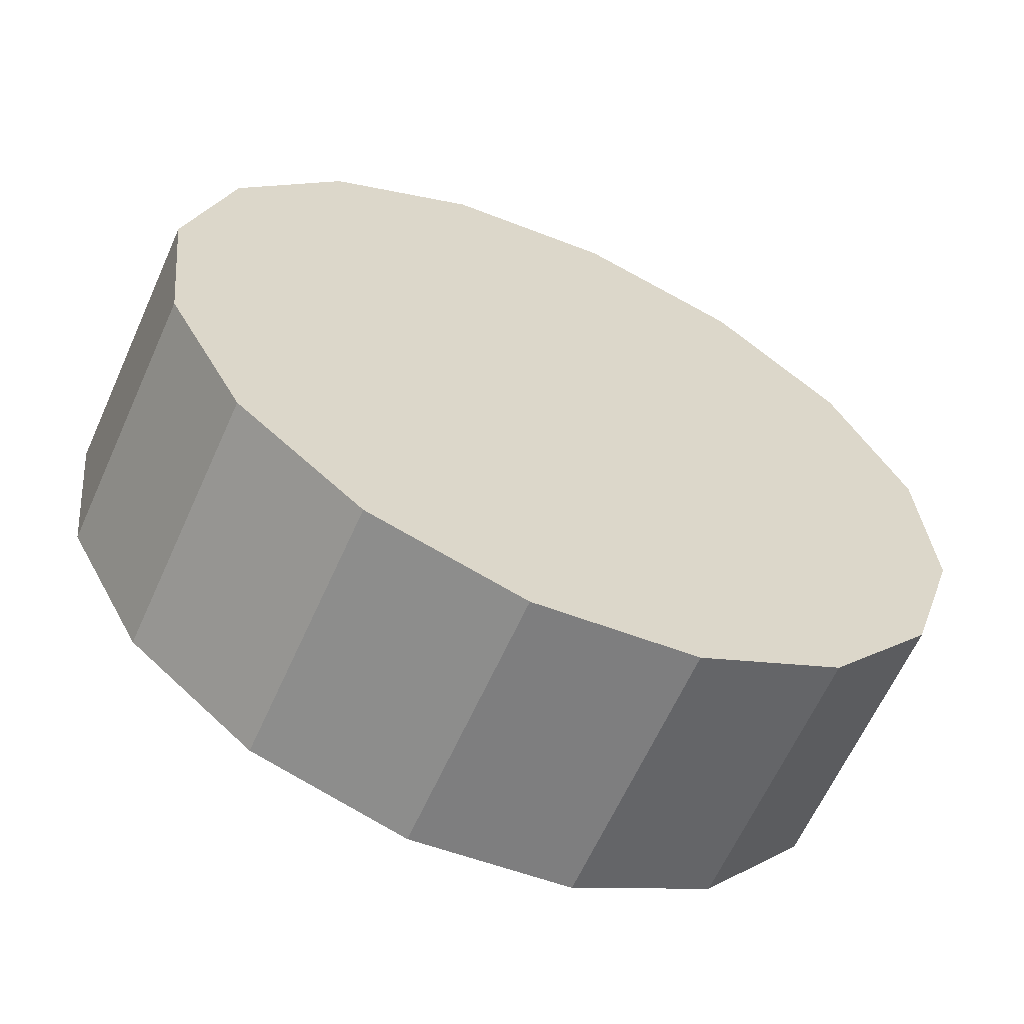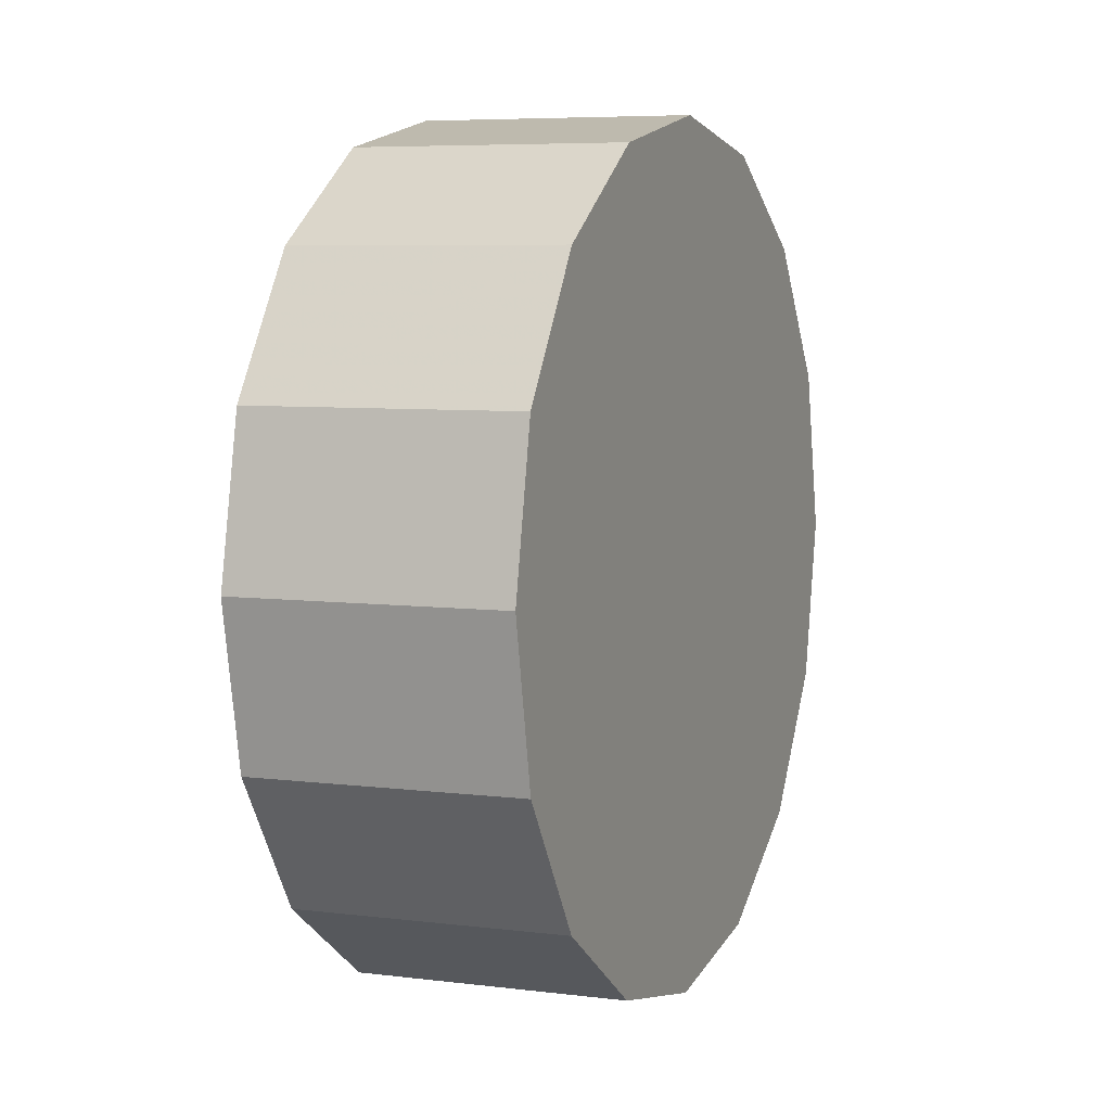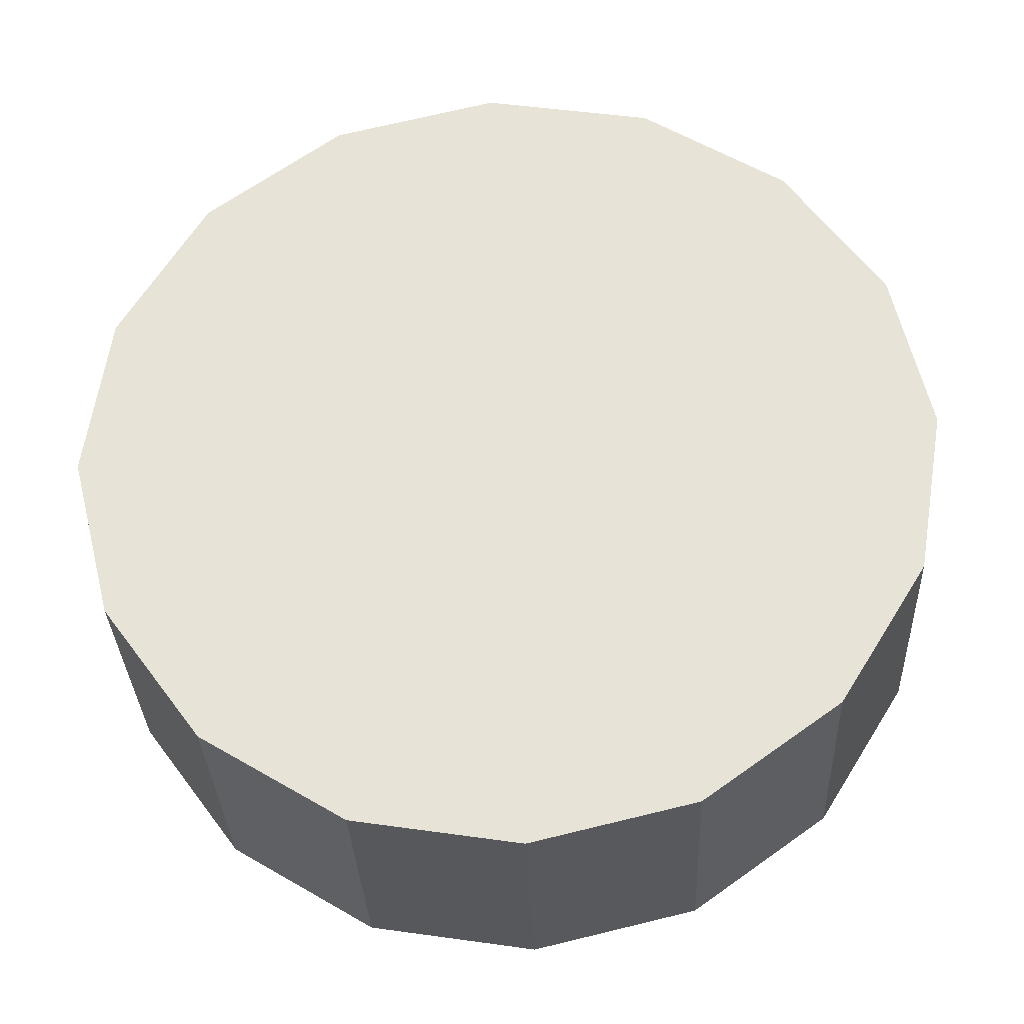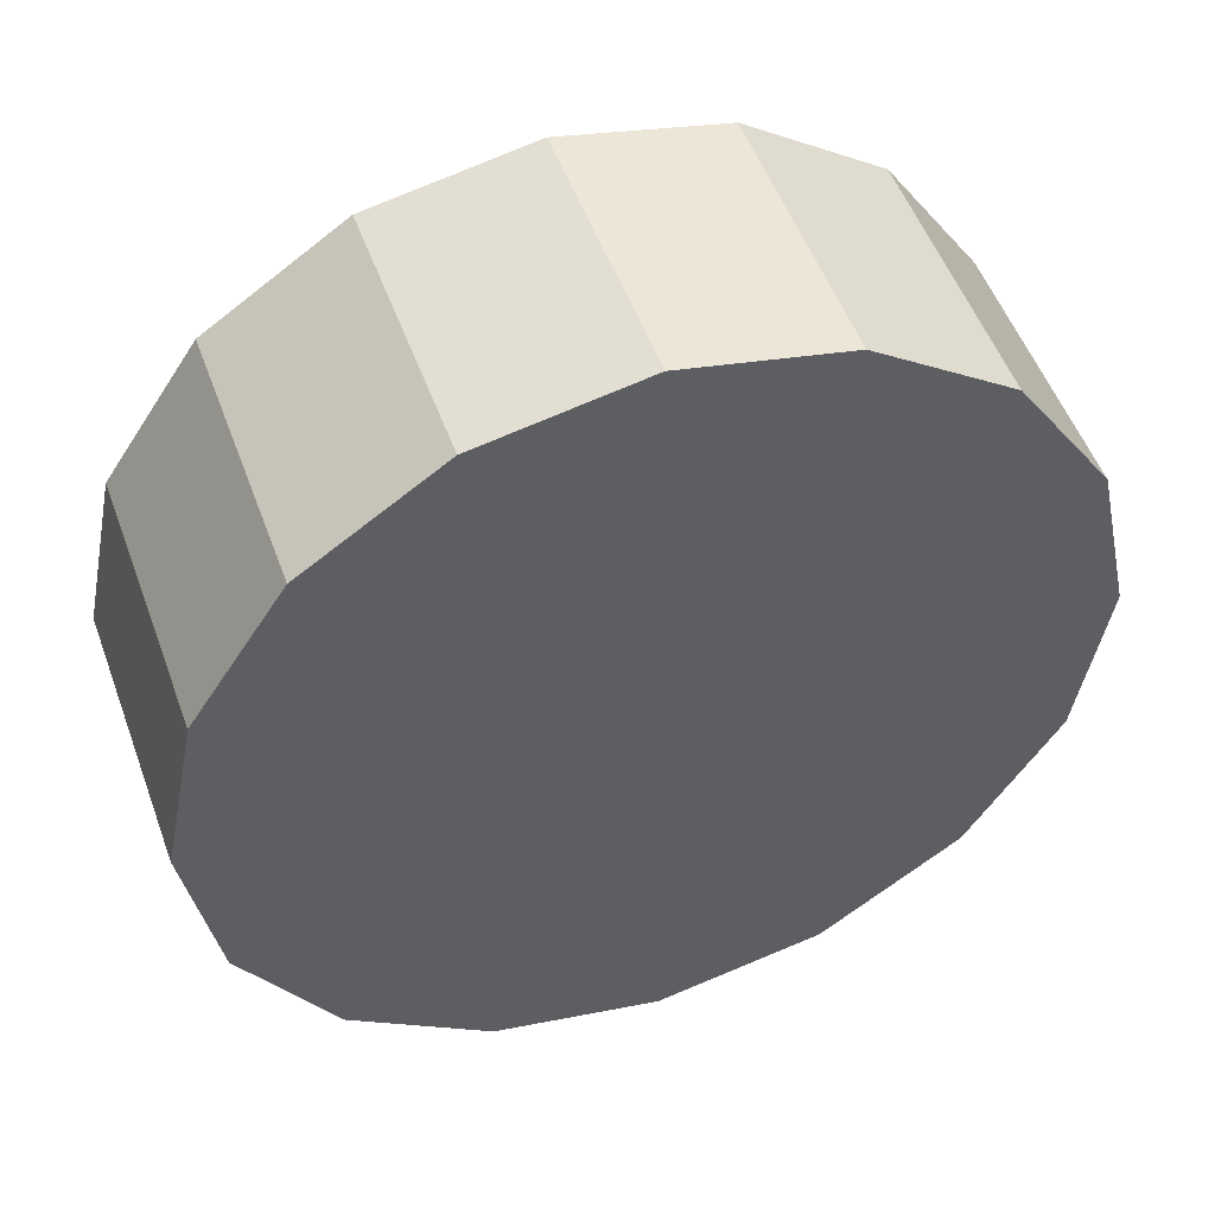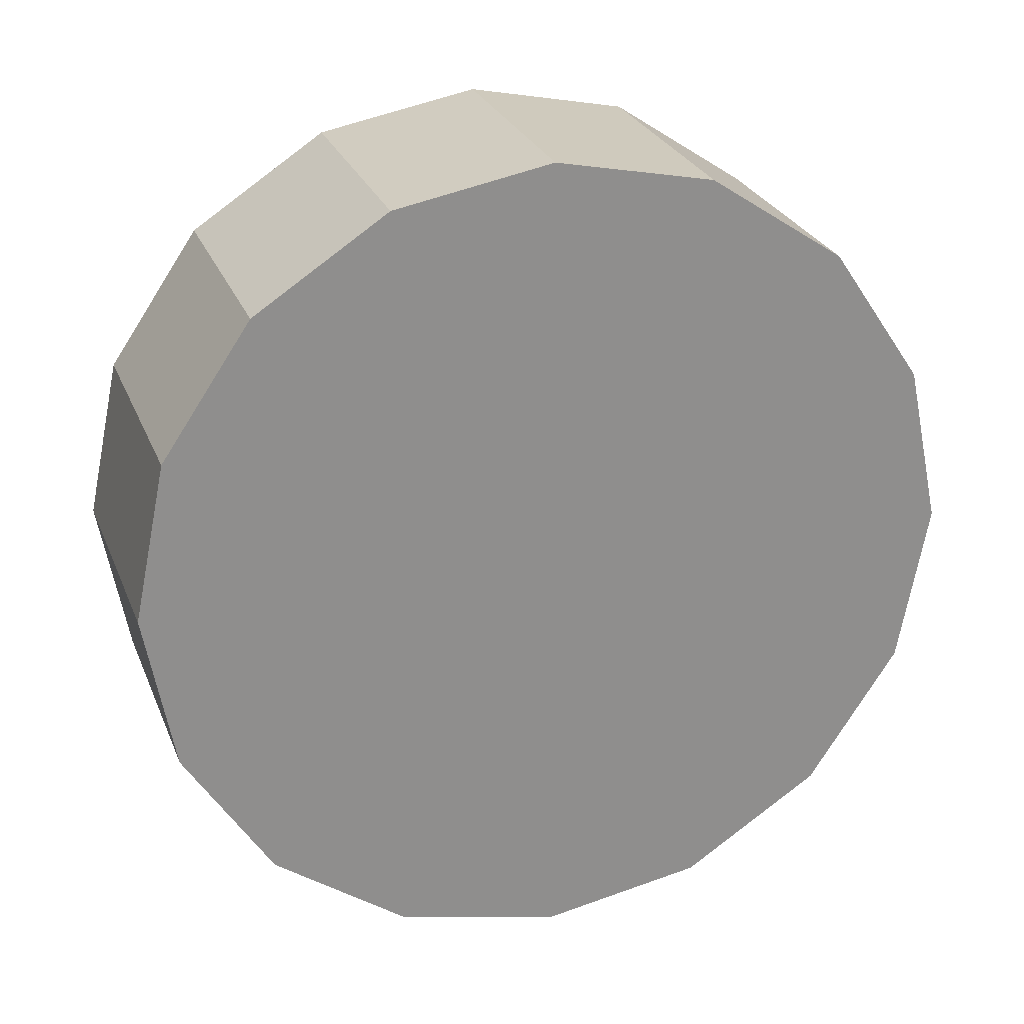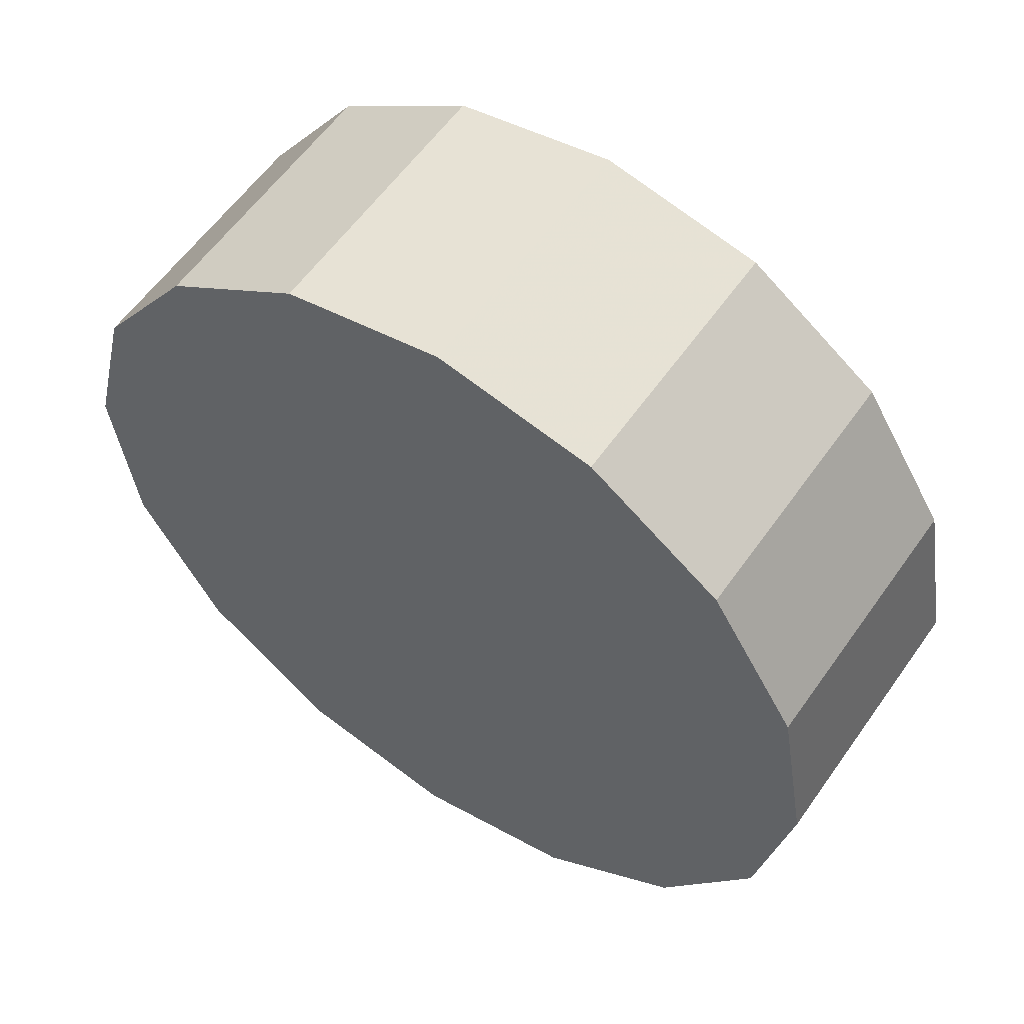
<metadata>
{"format":"obj","ext":"obj","renderer":"f3d","projection":"perspective","resolution":1024,"background":"white","views":[{"elev":65.5,"azim":126.4,"up":"+Z"},{"elev":5.9,"azim":69.3,"up":"+Y"},{"elev":-76.8,"azim":93.2,"up":"+Z"},{"elev":-1.2,"azim":61.0,"up":"+Z"},{"elev":24.6,"azim":119.7,"up":"+Y"},{"elev":-61.5,"azim":-145.6,"up":"+Z"}]}
</metadata>
<code>
v 3.259 -4.786 -0.0009507
v 3.254 -4.754 -0.005315
v 3.241 -4.726 -0.01774
v 3.221 -4.708 -0.03634
v 3.197 -4.702 -0.05828
v 3.174 -4.708 -0.08023
v 3.154 -4.726 -0.09883
v 3.14 -4.754 -0.1113
v 3.135 -4.786 -0.1156
v 3.14 -4.818 -0.1113
v 3.154 -4.845 -0.09883
v 3.174 -4.864 -0.08023
v 3.197 -4.87 -0.05828
v 3.221 -4.864 -0.03634
v 3.241 -4.845 -0.01774
v 3.254 -4.818 -0.005315
v 3.197 -4.786 -0.05828
v 3.197 -4.786 -0.05828
v 3.197 -4.786 -0.05828
v 3.197 -4.786 -0.05828
v 3.197 -4.786 -0.05828
v 3.197 -4.786 -0.05828
v 3.197 -4.786 -0.05828
v 3.197 -4.786 -0.05828
v 3.197 -4.786 -0.05828
v 3.197 -4.786 -0.05828
v 3.197 -4.786 -0.05828
v 3.197 -4.786 -0.05828
v 3.197 -4.786 -0.05828
v 3.197 -4.786 -0.05828
v 3.197 -4.786 -0.05828
v 3.197 -4.786 -0.05828
v 3.222 -4.786 0.03905
v 3.217 -4.754 0.03468
v 3.204 -4.726 0.02226
v 3.184 -4.708 0.003656
v 3.16 -4.702 -0.01828
v 3.136 -4.708 -0.04023
v 3.116 -4.726 -0.05883
v 3.103 -4.754 -0.07125
v 3.098 -4.786 -0.07562
v 3.103 -4.818 -0.07125
v 3.116 -4.845 -0.05883
v 3.136 -4.864 -0.04023
v 3.16 -4.87 -0.01828
v 3.184 -4.864 0.003656
v 3.204 -4.845 0.02226
v 3.217 -4.818 0.03468
v 3.16 -4.786 -0.01828
v 3.16 -4.786 -0.01828
v 3.16 -4.786 -0.01828
v 3.16 -4.786 -0.01828
v 3.16 -4.786 -0.01828
v 3.16 -4.786 -0.01828
v 3.16 -4.786 -0.01828
v 3.16 -4.786 -0.01828
v 3.16 -4.786 -0.01828
v 3.16 -4.786 -0.01828
v 3.16 -4.786 -0.01828
v 3.16 -4.786 -0.01828
v 3.16 -4.786 -0.01828
v 3.16 -4.786 -0.01828
v 3.16 -4.786 -0.01828
v 3.16 -4.786 -0.01828
f 33 34 49
f 49 34 50
f 34 35 50
f 50 35 51
f 35 36 51
f 51 36 52
f 36 37 52
f 52 37 53
f 37 38 53
f 53 38 54
f 38 39 54
f 54 39 55
f 39 40 55
f 55 40 56
f 40 41 56
f 56 41 57
f 41 42 57
f 57 42 58
f 42 43 58
f 58 43 59
f 43 44 59
f 59 44 60
f 44 45 60
f 60 45 61
f 45 46 61
f 61 46 62
f 46 47 62
f 62 47 63
f 47 48 63
f 63 48 64
f 48 33 64
f 64 33 49
f 2 1 17
f 2 17 18
f 3 2 18
f 3 18 19
f 4 3 19
f 4 19 20
f 5 4 20
f 5 20 21
f 6 5 21
f 6 21 22
f 7 6 22
f 7 22 23
f 8 7 23
f 8 23 24
f 9 8 24
f 9 24 25
f 10 9 25
f 10 25 26
f 11 10 26
f 11 26 27
f 12 11 27
f 12 27 28
f 13 12 28
f 13 28 29
f 14 13 29
f 14 29 30
f 15 14 30
f 15 30 31
f 16 15 31
f 16 31 32
f 1 16 32
f 1 32 17
f 49 50 17
f 17 50 18
f 50 51 18
f 18 51 19
f 51 52 19
f 19 52 20
f 52 53 20
f 20 53 21
f 53 54 21
f 21 54 22
f 54 55 22
f 22 55 23
f 55 56 23
f 23 56 24
f 56 57 24
f 24 57 25
f 57 58 25
f 25 58 26
f 58 59 26
f 26 59 27
f 59 60 27
f 27 60 28
f 60 61 28
f 28 61 29
f 61 62 29
f 29 62 30
f 62 63 30
f 30 63 31
f 63 64 31
f 31 64 32
f 64 49 32
f 32 49 17
f 1 2 33
f 33 2 34
f 2 3 34
f 34 3 35
f 3 4 35
f 35 4 36
f 4 5 36
f 36 5 37
f 5 6 37
f 37 6 38
f 6 7 38
f 38 7 39
f 7 8 39
f 39 8 40
f 8 9 40
f 40 9 41
f 9 10 41
f 41 10 42
f 10 11 42
f 42 11 43
f 11 12 43
f 43 12 44
f 12 13 44
f 44 13 45
f 13 14 45
f 45 14 46
f 14 15 46
f 46 15 47
f 15 16 47
f 47 16 48
f 16 1 48
f 48 1 33

</code>
